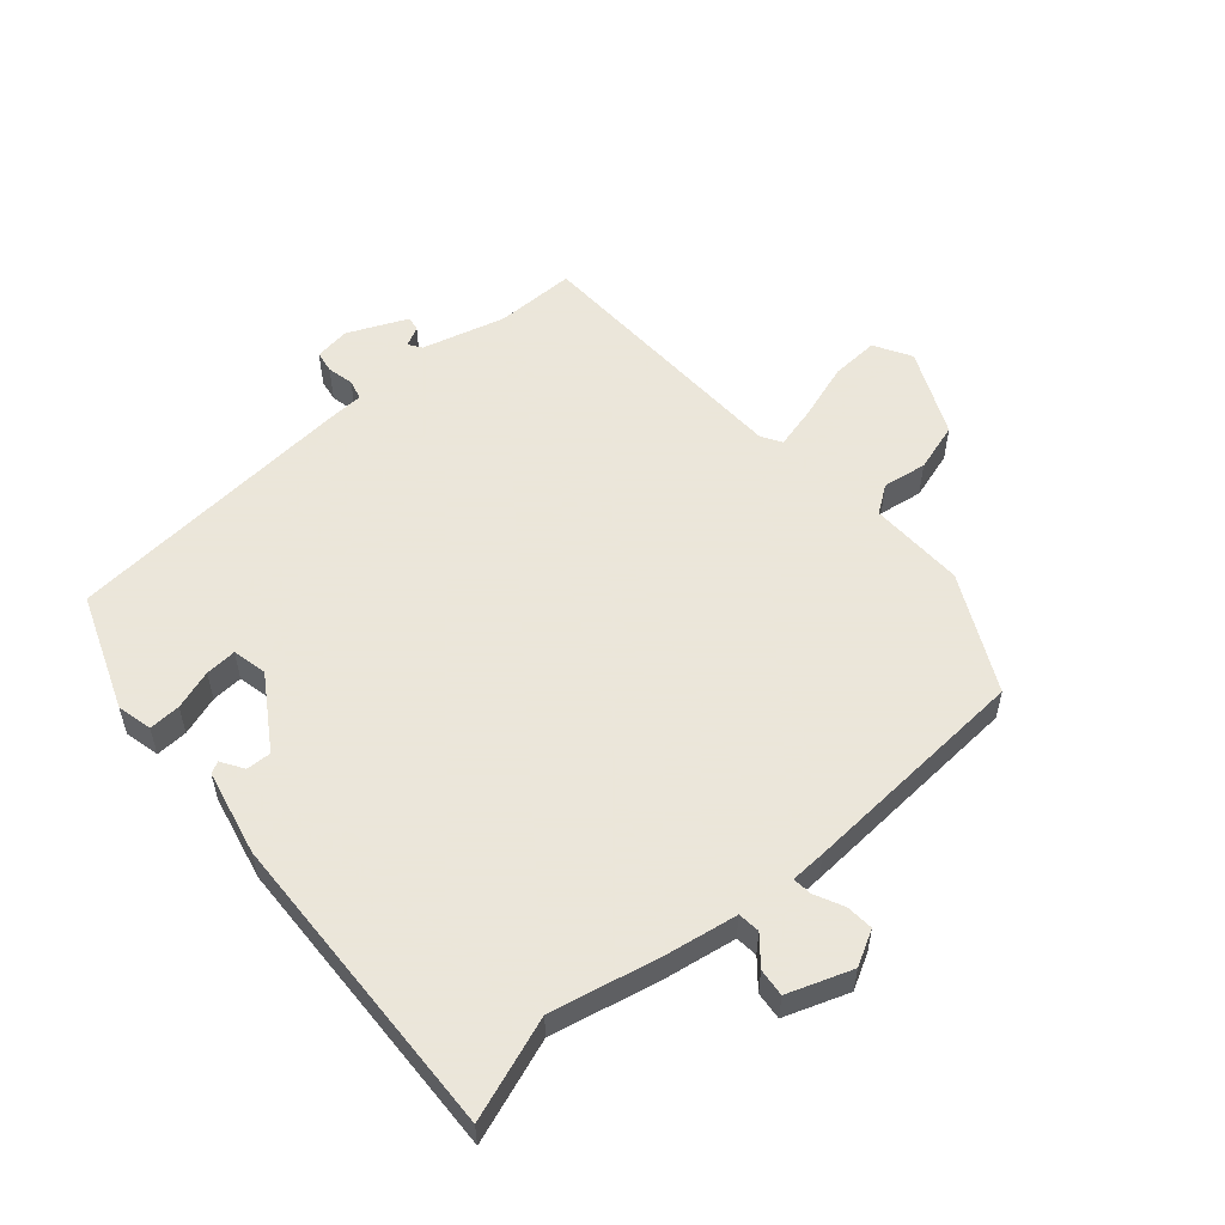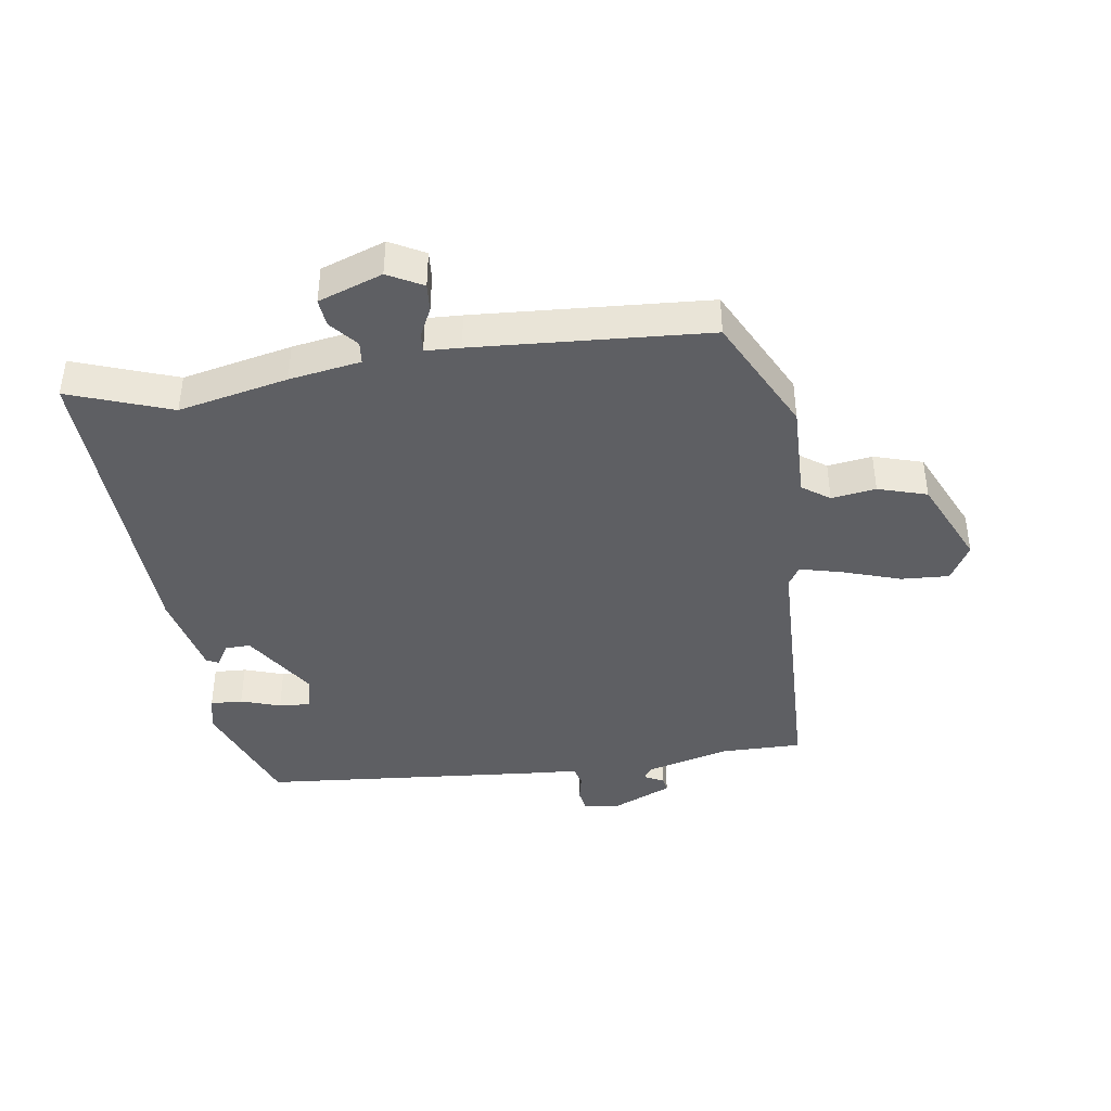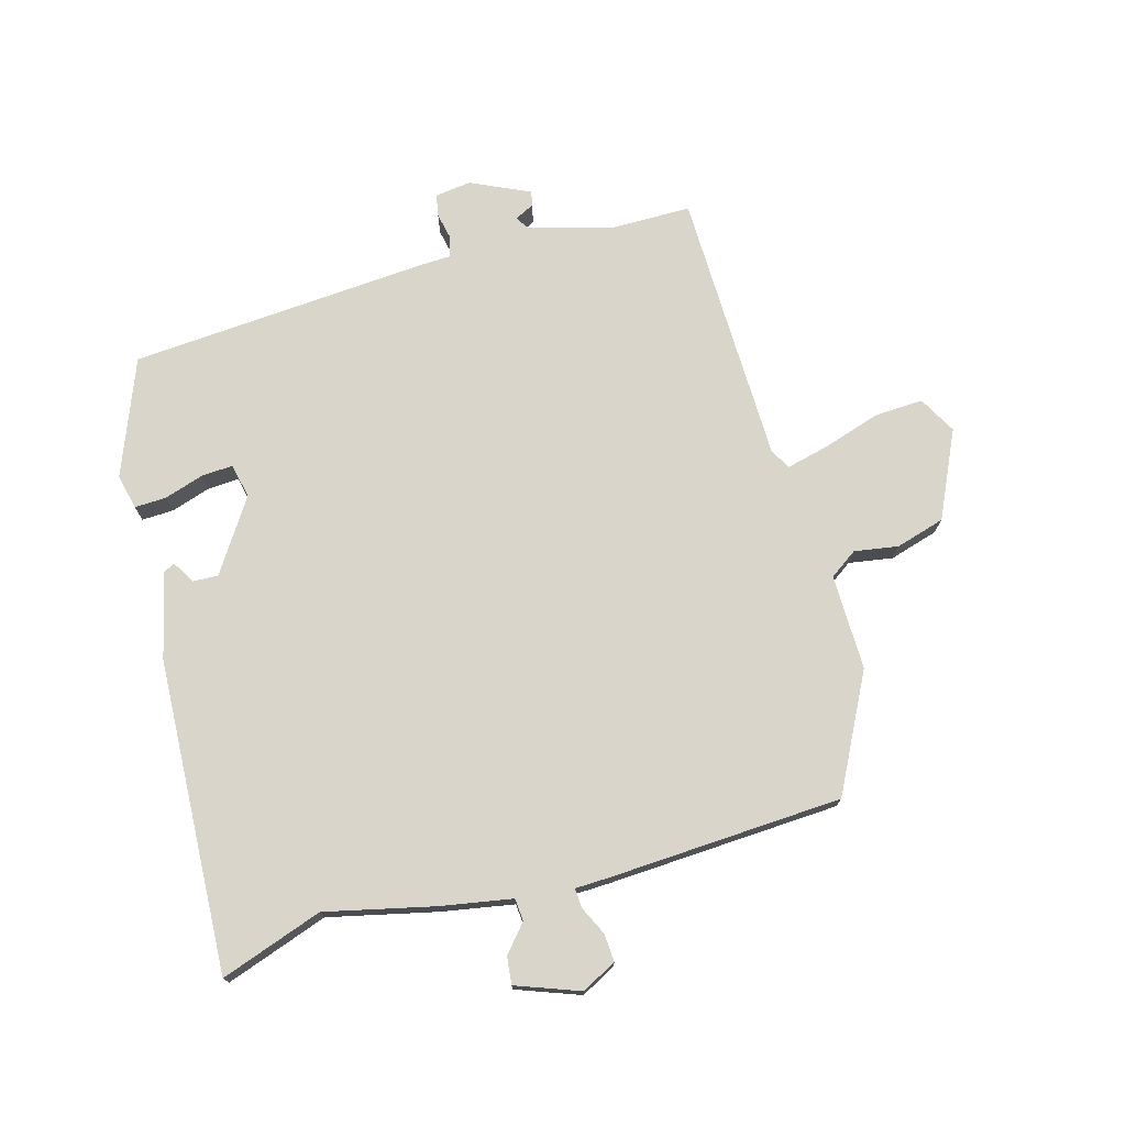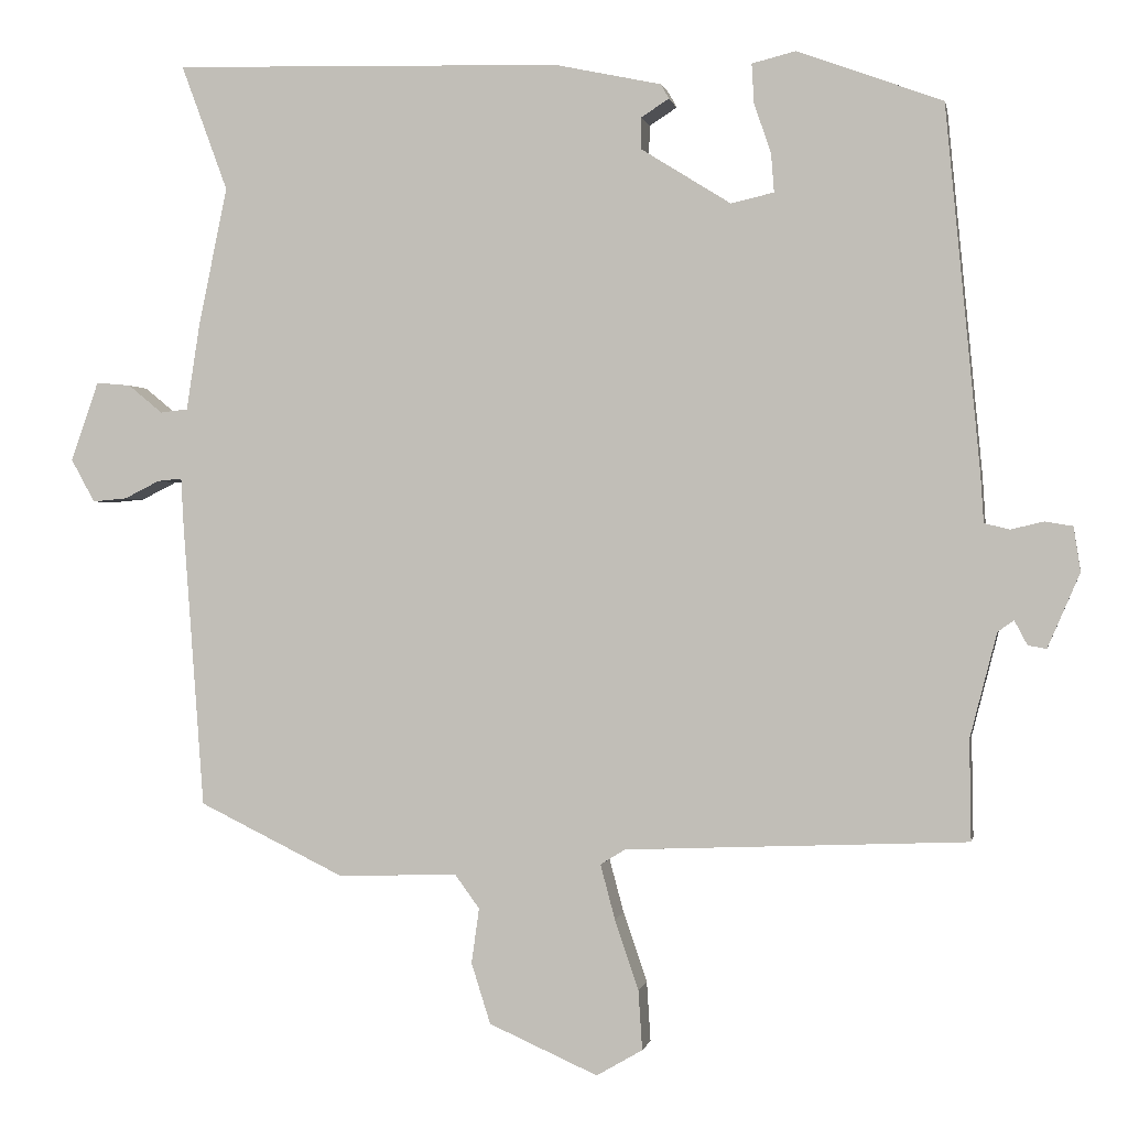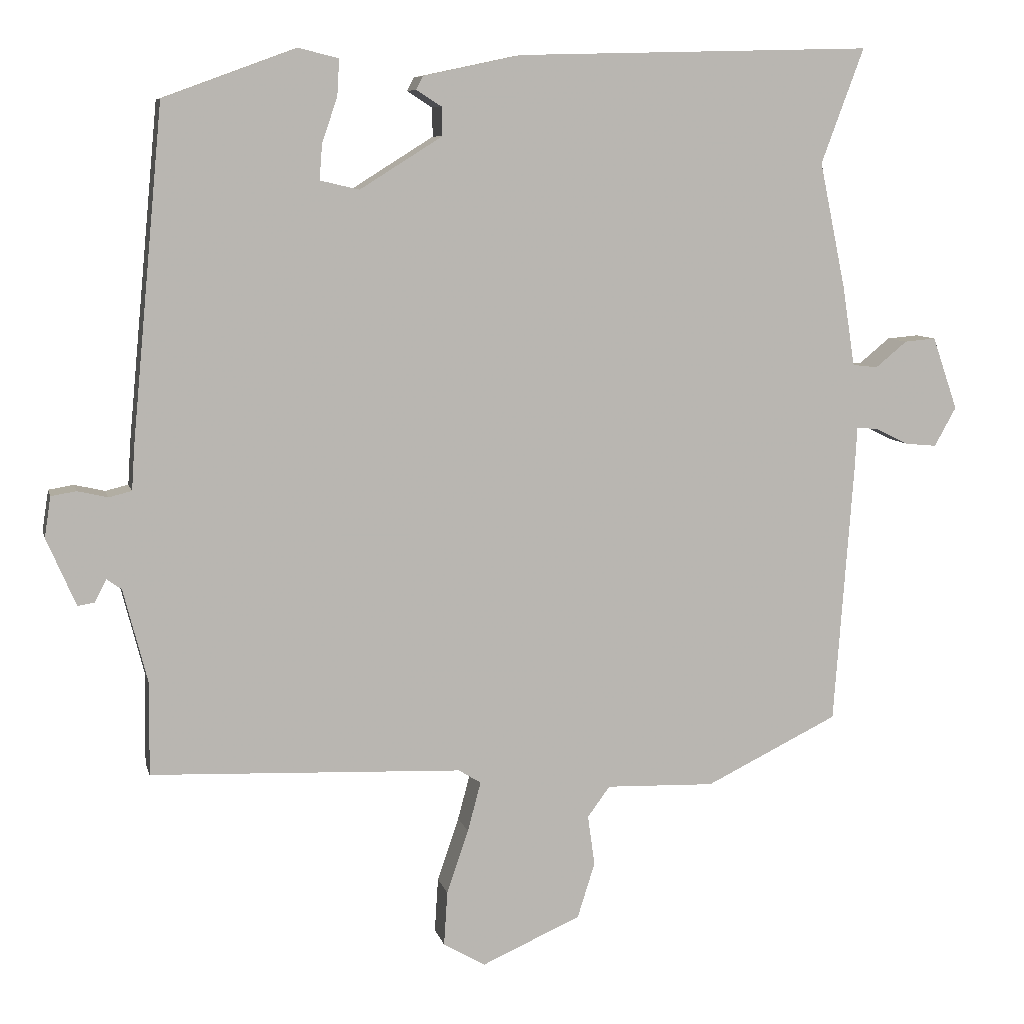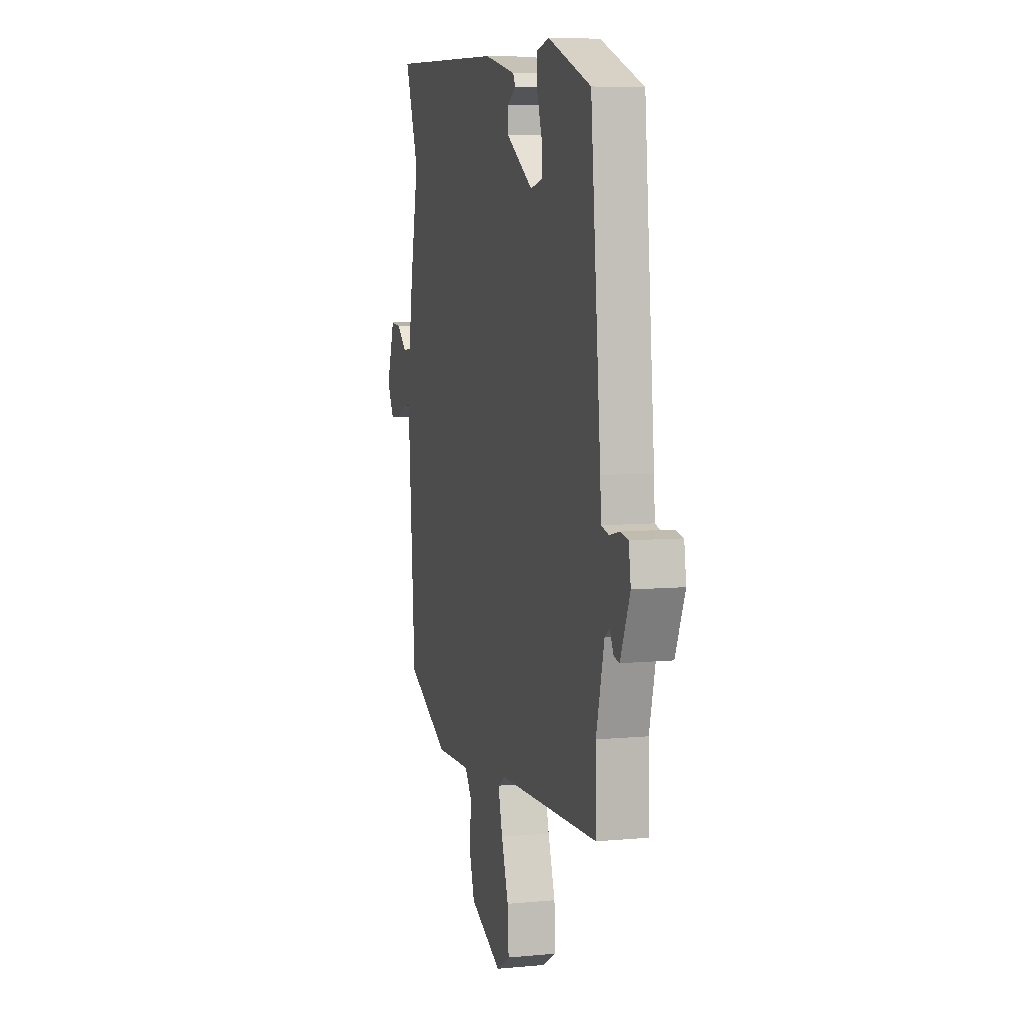
<metadata>
{"format":"obj","ext":"obj","renderer":"f3d","projection":"perspective","resolution":1024,"background":"white","views":[{"elev":55.0,"azim":49.7,"up":"+Y"},{"elev":-41.3,"azim":98.9,"up":"+Y"},{"elev":74.4,"azim":75.5,"up":"+Y"},{"elev":-0.1,"azim":-169.3,"up":"+Z"},{"elev":8.0,"azim":-12.9,"up":"+Z"},{"elev":7.2,"azim":-105.2,"up":"+Z"}]}
</metadata>
<code>
v -0.533 0.07 -0.482
v -0.531 0.07 -0.351
v -0.566 0.07 -0.215
v -0.587 0.07 -0.2
v -0.604 0.07 -0.232
v -0.628 0.07 -0.236
v -0.67 0.07 -0.139
v -0.661 0.07 -0.081
v -0.625 0.07 -0.075
v -0.582 0.07 -0.085
v -0.549 0.07 -0.077
v -0.545 0.07 -0.015
v -0.5 0.07 0.461
v -0.31 0.07 0.531
v -0.253 0.07 0.517
v -0.256 0.07 0.465
v -0.278 0.07 0.401
v -0.282 0.07 0.35
v -0.226 0.07 0.337
v -0.108 0.07 0.411
v -0.109 0.07 0.452
v -0.145 0.07 0.475
v -0.135 0.07 0.494
v 0.005 0.07 0.524
v 0.514 0.07 0.538
v 0.453 0.07 0.373
v 0.49 0.07 0.195
v 0.508 0.07 0.079
v 0.544 0.07 0.075
v 0.589 0.07 0.112
v 0.634 0.07 0.116
v 0.67 0.07 0.012
v 0.639 0.07 -0.044
v 0.594 0.07 -0.04
v 0.548 0.07 -0.017
v 0.516 0.07 -0.014
v 0.513 0.07 -0.071
v 0.485 0.07 -0.449
v 0.295 0.07 -0.542
v 0.139 0.07 -0.537
v 0.107 0.07 -0.581
v 0.117 0.07 -0.653
v 0.092 0.07 -0.732
v -0.05 0.07 -0.795
v -0.11 0.07 -0.76
v -0.105 0.07 -0.682
v -0.074 0.07 -0.591
v -0.055 0.07 -0.52
v -0.087 0.07 -0.5
v -0.533 0 -0.482
v -0.531 0 -0.351
v -0.566 0 -0.215
v -0.587 0 -0.2
v -0.604 0 -0.232
v -0.628 0 -0.236
v -0.67 0 -0.139
v -0.661 0 -0.081
v -0.625 0 -0.075
v -0.582 0 -0.085
v -0.549 0 -0.077
v -0.545 0 -0.015
v -0.5 0 0.461
v -0.31 0 0.531
v -0.253 0 0.517
v -0.256 0 0.465
v -0.278 0 0.401
v -0.282 0 0.35
v -0.226 0 0.337
v -0.108 0 0.411
v -0.109 0 0.452
v -0.145 0 0.475
v -0.135 0 0.494
v 0.005 0 0.524
v 0.514 0 0.538
v 0.453 0 0.373
v 0.49 0 0.195
v 0.508 0 0.079
v 0.544 0 0.075
v 0.589 0 0.112
v 0.634 0 0.116
v 0.67 0 0.012
v 0.639 0 -0.044
v 0.594 0 -0.04
v 0.548 0 -0.017
v 0.516 0 -0.014
v 0.513 0 -0.071
v 0.485 0 -0.449
v 0.295 0 -0.542
v 0.139 0 -0.537
v 0.107 0 -0.581
v 0.117 0 -0.653
v 0.092 0 -0.732
v -0.05 0 -0.795
v -0.11 0 -0.76
v -0.105 0 -0.682
v -0.074 0 -0.591
v -0.055 0 -0.52
v -0.087 0 -0.5
f 45 46 47
f 44 45 47
f 43 44 47
f 42 43 47
f 41 42 47
f 40 41 47 48
f 40 48 49
f 39 40 49
f 38 39 49
f 37 38 49
f 36 37 49
f 33 34 35
f 32 33 35
f 31 32 35
f 30 31 35
f 29 30 35
f 28 29 35 36
f 49 1 2
f 36 49 2
f 28 36 2
f 27 28 2
f 26 27 2
f 24 25 26
f 23 24 26
f 22 23 26
f 21 22 26
f 15 16 17
f 14 15 17
f 13 14 17
f 12 13 17
f 11 12 17
f 11 17 18
f 8 9 10
f 7 8 10
f 6 7 10
f 5 6 10
f 4 5 10
f 3 4 10 11
f 11 18 19
f 3 11 19
f 2 3 19
f 20 21 26
f 2 19 20 26
f 96 95 94
f 96 94 93
f 96 93 92
f 96 92 91
f 96 91 90
f 97 96 90 89
f 98 97 89
f 98 89 88
f 98 88 87
f 98 87 86
f 98 86 85
f 84 83 82
f 84 82 81
f 84 81 80
f 84 80 79
f 84 79 78
f 85 84 78 77
f 51 50 98
f 51 98 85
f 51 85 77
f 51 77 76
f 51 76 75
f 75 74 73
f 75 73 72
f 75 72 71
f 75 71 70
f 66 65 64
f 66 64 63
f 66 63 62
f 66 62 61
f 66 61 60
f 67 66 60
f 59 58 57
f 59 57 56
f 59 56 55
f 59 55 54
f 59 54 53
f 60 59 53 52
f 68 67 60
f 68 60 52
f 68 52 51
f 75 70 69
f 75 69 68 51
f 1 50 51 2
f 2 51 52 3
f 3 52 53 4
f 4 53 54 5
f 5 54 55 6
f 6 55 56 7
f 7 56 57 8
f 8 57 58 9
f 9 58 59 10
f 10 59 60 11
f 11 60 61 12
f 12 61 62 13
f 13 62 63 14
f 14 63 64 15
f 15 64 65 16
f 16 65 66 17
f 17 66 67 18
f 18 67 68 19
f 19 68 69 20
f 20 69 70 21
f 21 70 71 22
f 22 71 72 23
f 23 72 73 24
f 24 73 74 25
f 25 74 75 26
f 26 75 76 27
f 27 76 77 28
f 28 77 78 29
f 29 78 79 30
f 30 79 80 31
f 31 80 81 32
f 32 81 82 33
f 33 82 83 34
f 34 83 84 35
f 35 84 85 36
f 36 85 86 37
f 37 86 87 38
f 38 87 88 39
f 39 88 89 40
f 40 89 90 41
f 41 90 91 42
f 42 91 92 43
f 43 92 93 44
f 44 93 94 45
f 45 94 95 46
f 46 95 96 47
f 47 96 97 48
f 48 97 98 49
f 49 98 50 1

</code>
